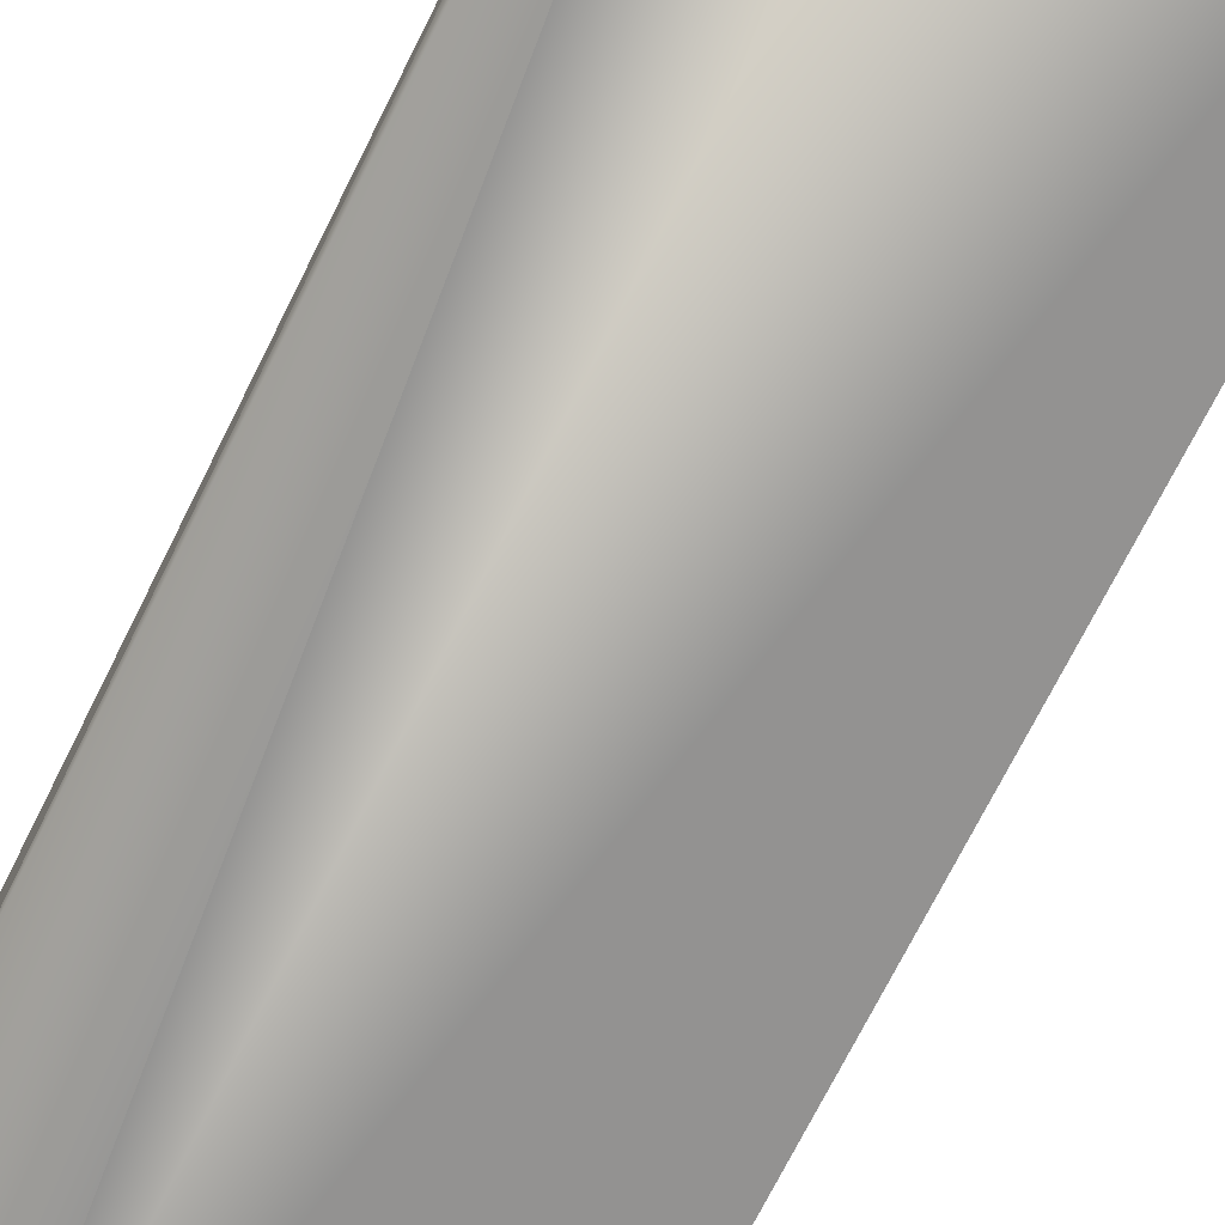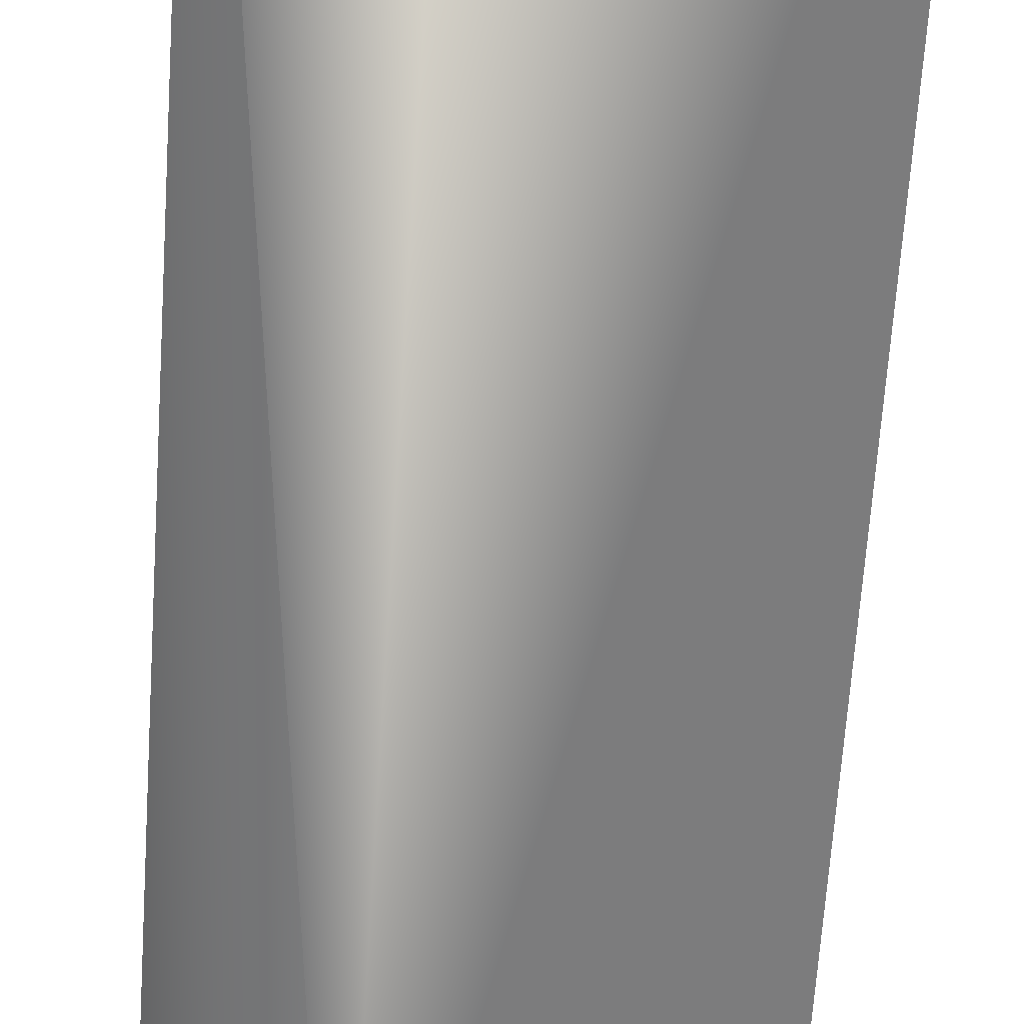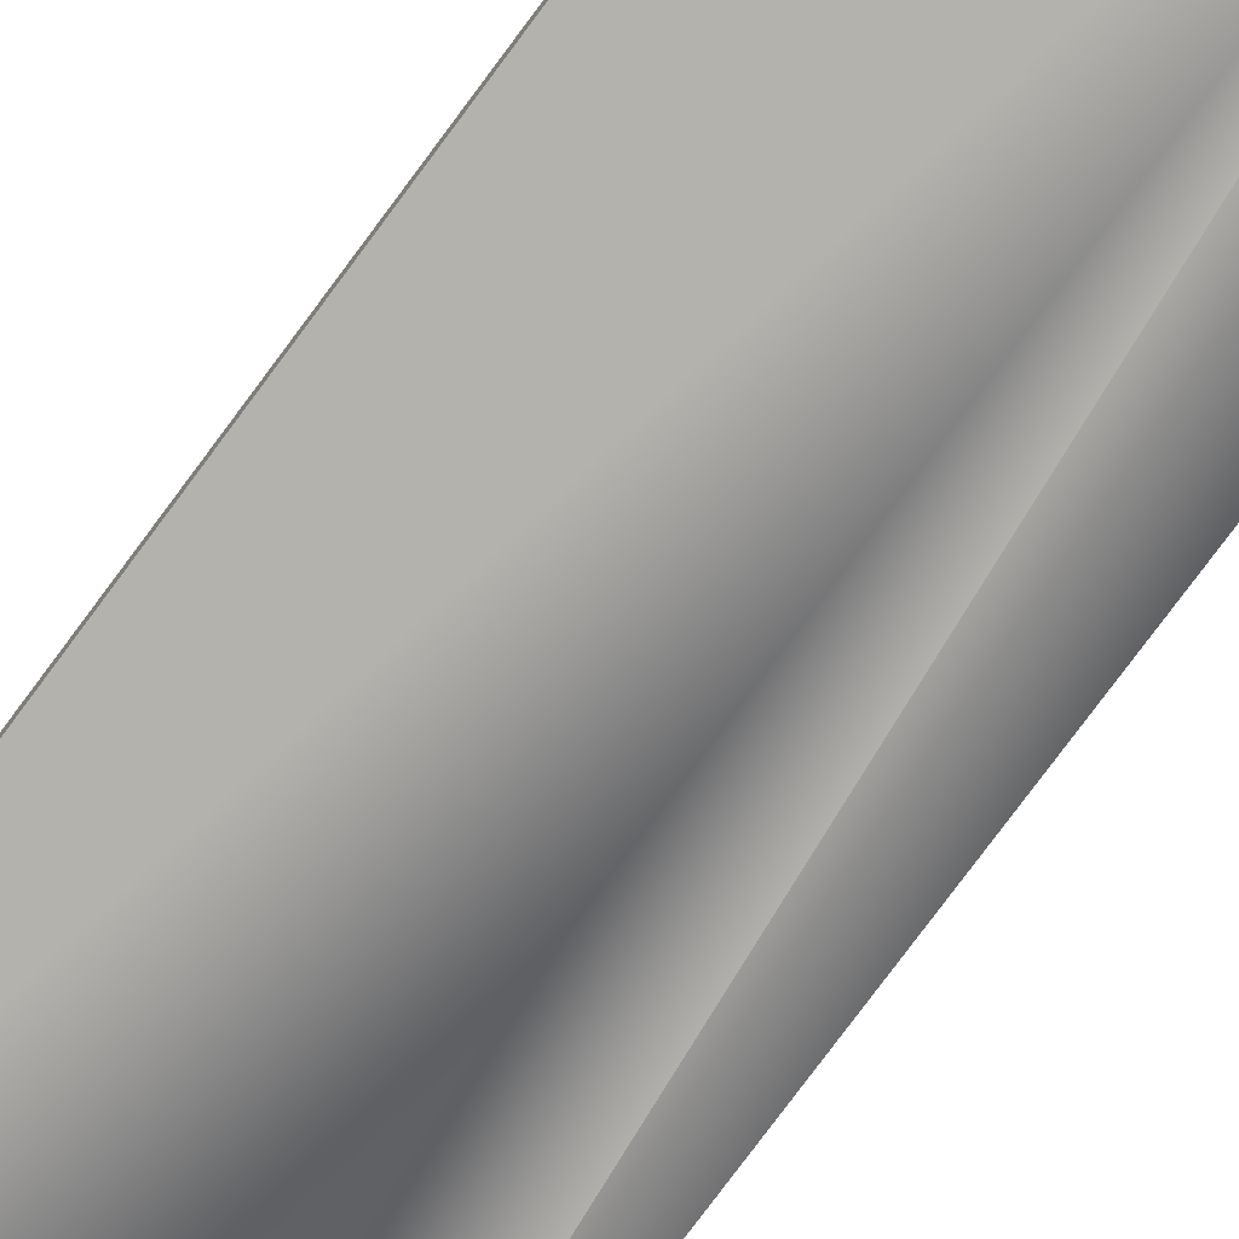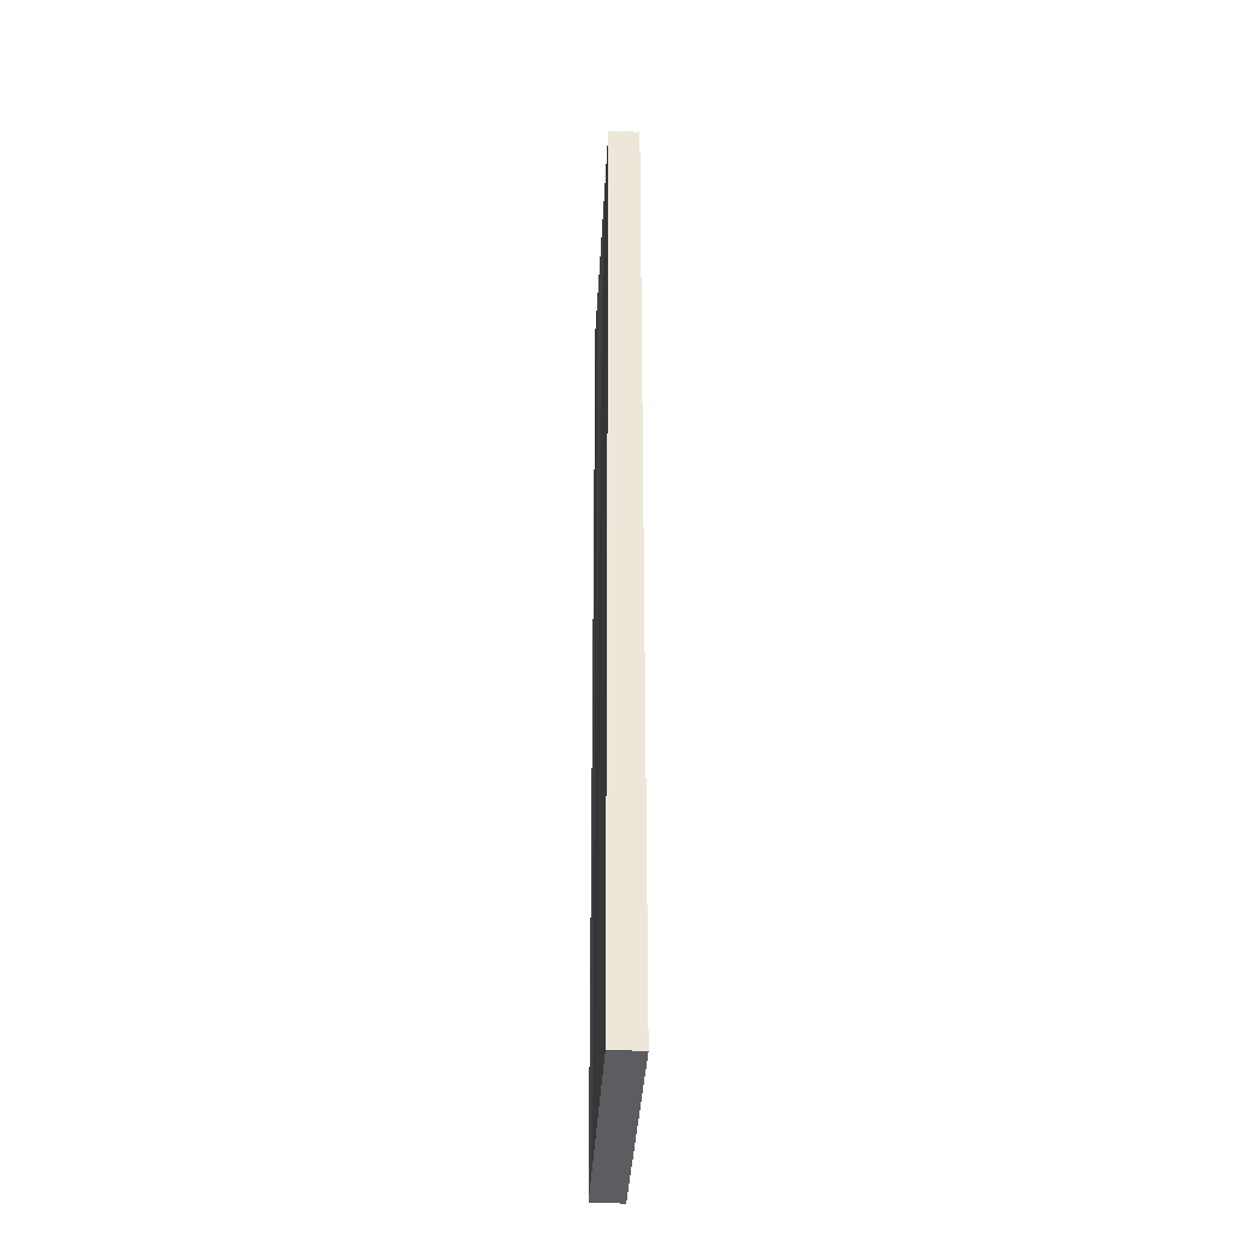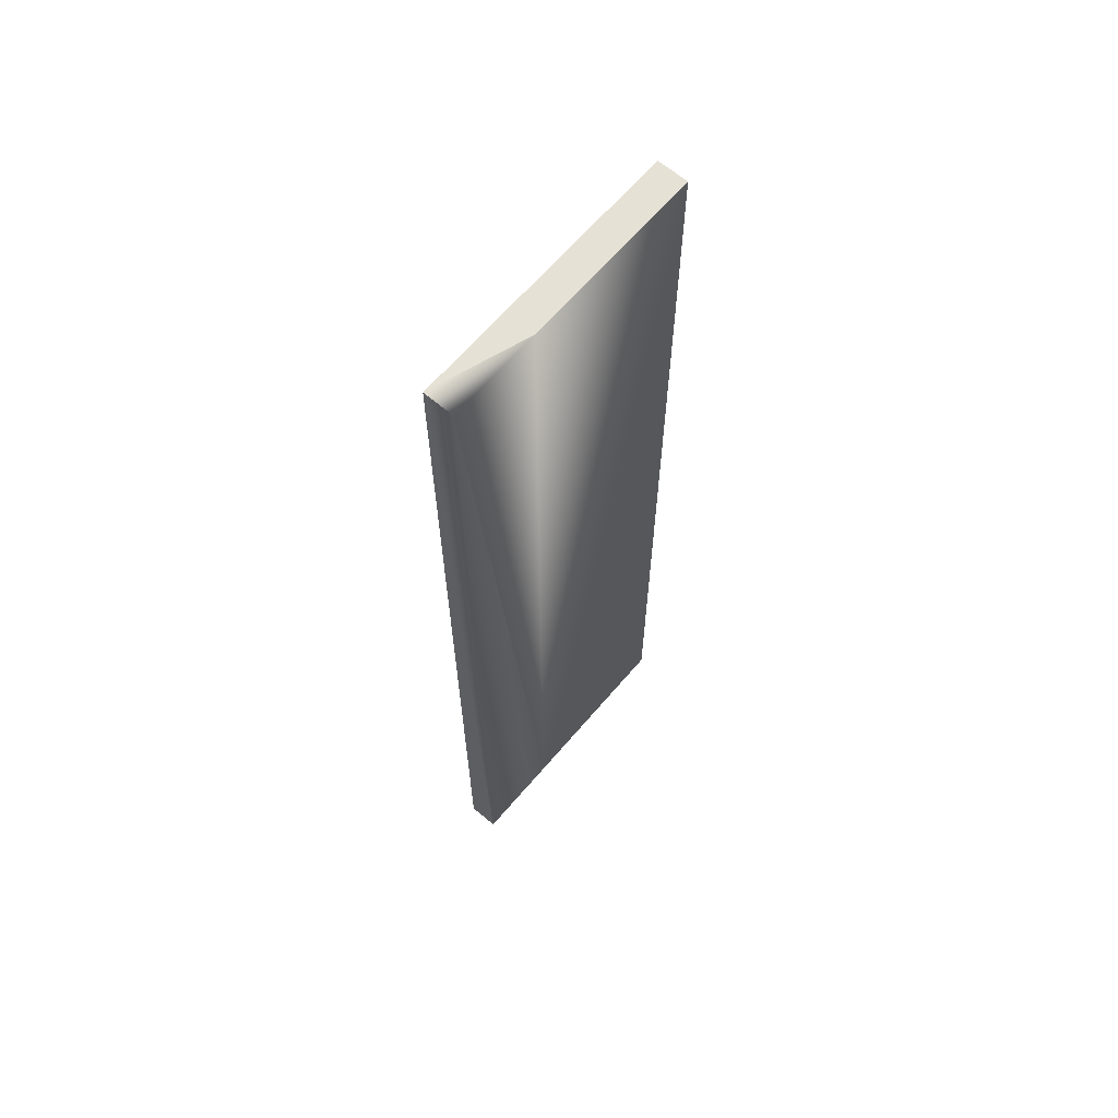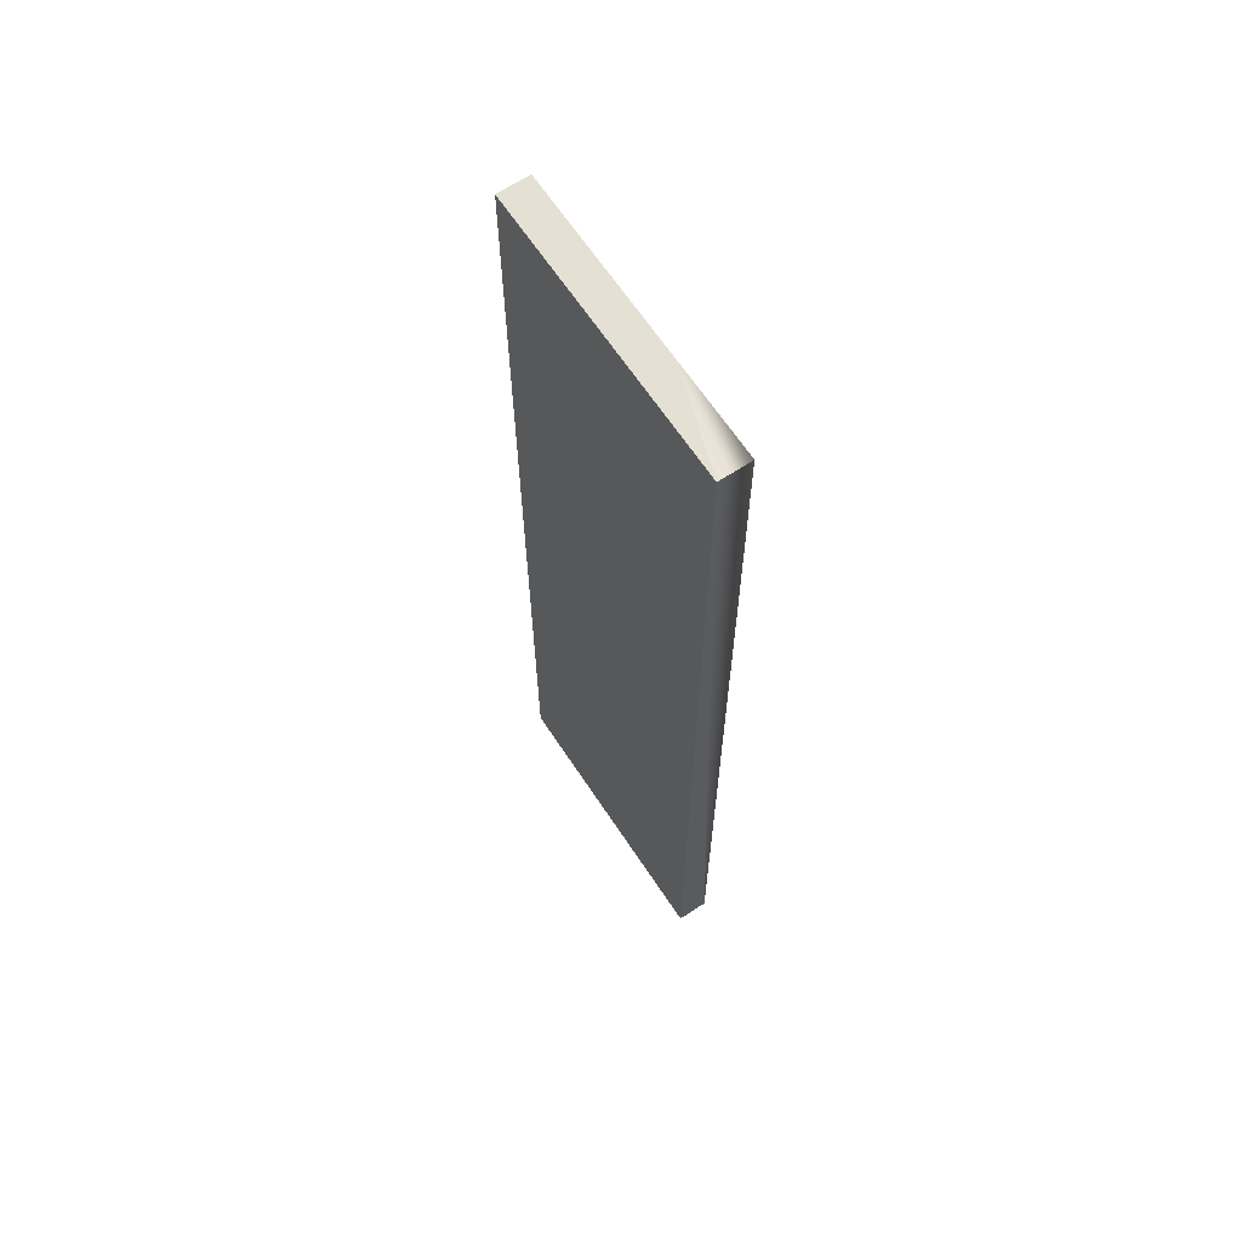
<metadata>
{"format":"obj","ext":"obj","renderer":"f3d","projection":"perspective","resolution":1024,"background":"white","views":[{"elev":-66.4,"azim":154.3,"up":"+Z"},{"elev":-58.8,"azim":176.4,"up":"+Z"},{"elev":-79.4,"azim":-36.7,"up":"+Z"},{"elev":-37.2,"azim":-93.1,"up":"+Y"},{"elev":64.7,"azim":130.4,"up":"+Y"},{"elev":65.4,"azim":56.5,"up":"+Y"}]}
</metadata>
<code>
o Display_Door3/Display_Door/mesh3/mesh3-geometry#mesh3-geometry
v 0.6668 -0.05592 0.2687
v 0.6802 -0.05592 0.2687
v 0.6668 0.08681 0.2687
v 0.6802 0.08681 0.2687
v 0.6401 0.08681 0.2687
v 0.6802 -0.05592 0.2731
v 0.6802 0.08681 0.2731
v 0.6401 -0.05592 0.2687
v 0.6401 -0.05592 0.2731
v 0.6401 0.08681 0.2731
f 1 5 3
f 3 4 1
f 6 1 2
f 4 1 2
f 4 2 7
f 5 1 8
f 5 7 3
f 3 7 4
f 6 1 9
f 2 7 6
f 8 9 1
f 9 5 8
f 7 5 10
f 6 9 7
f 10 9 5
f 9 7 10

</code>
